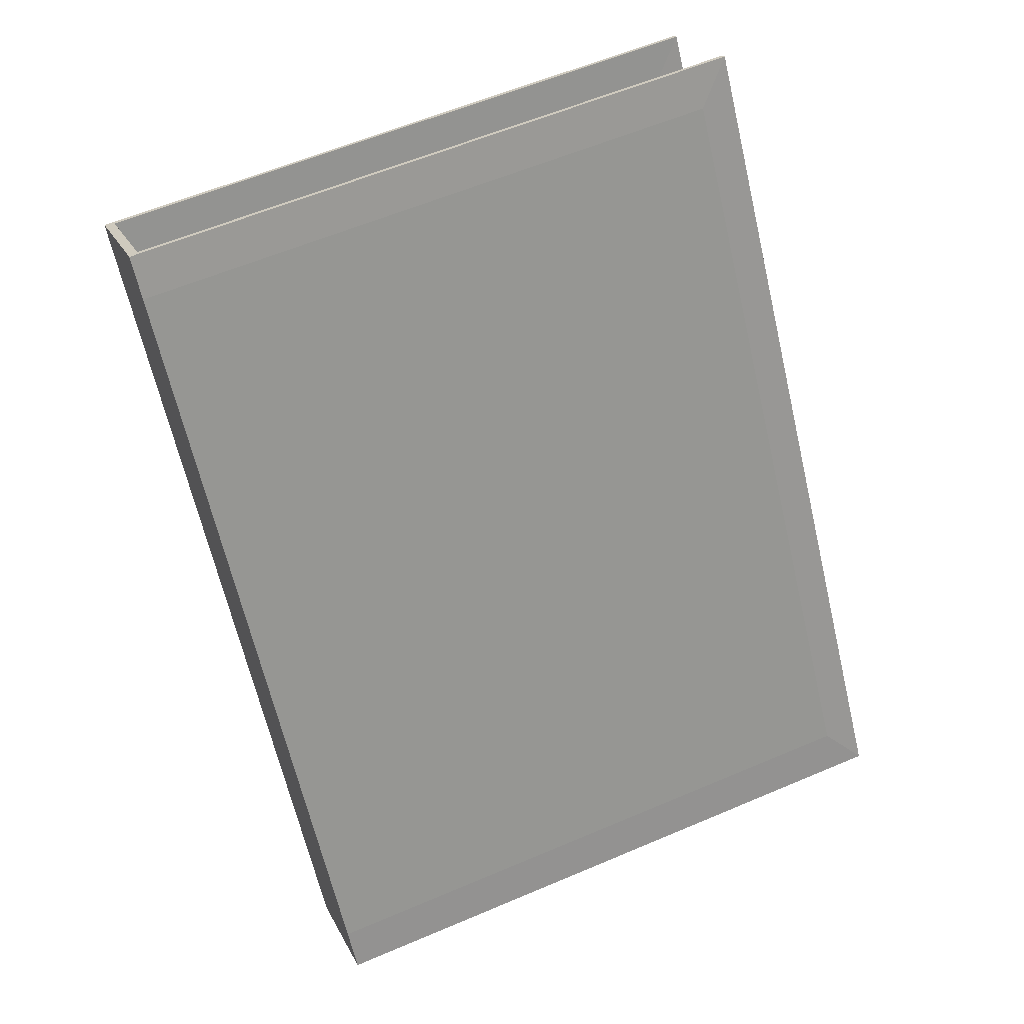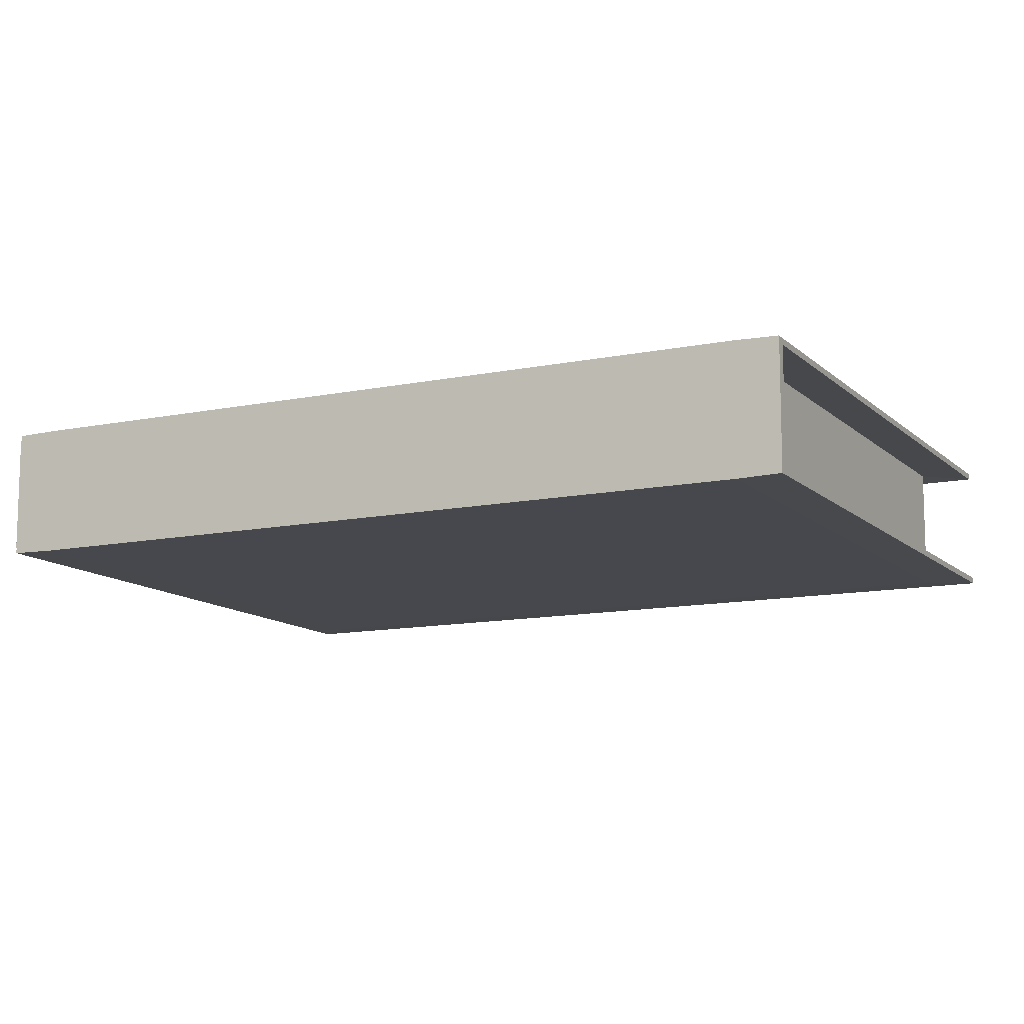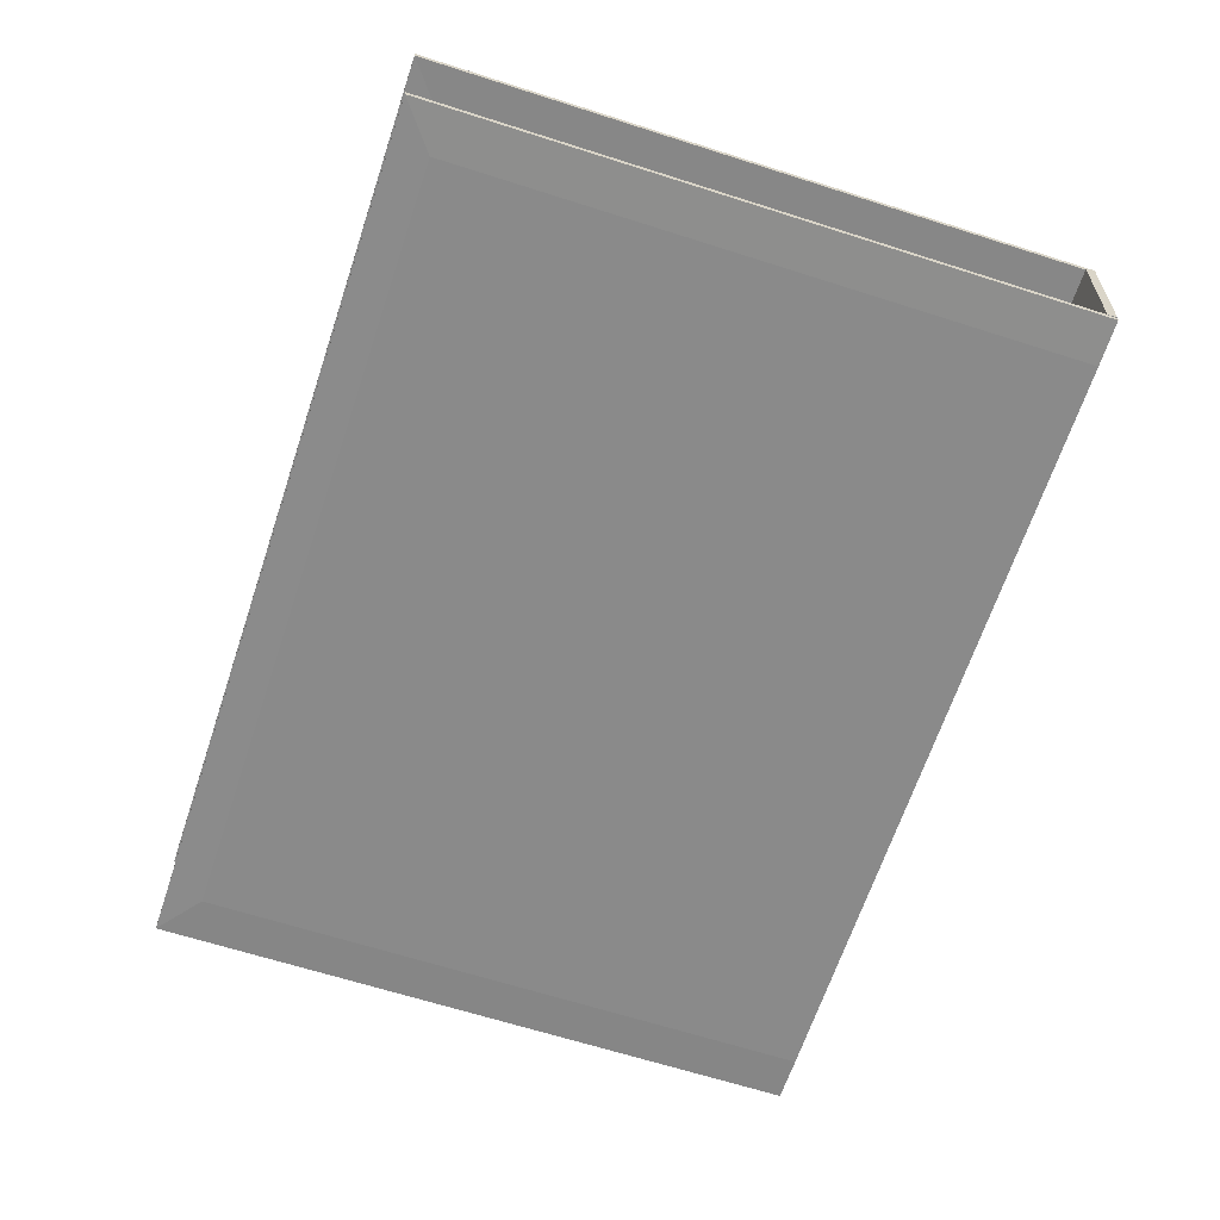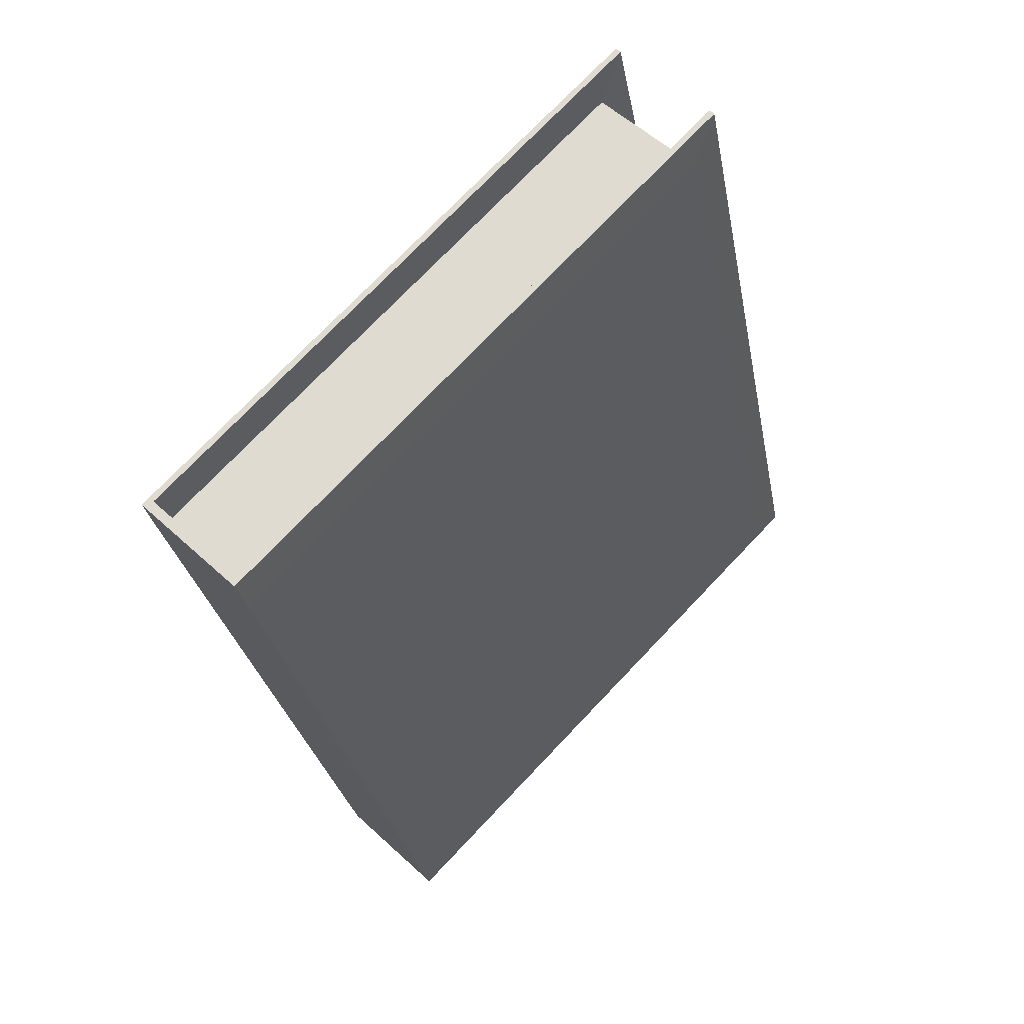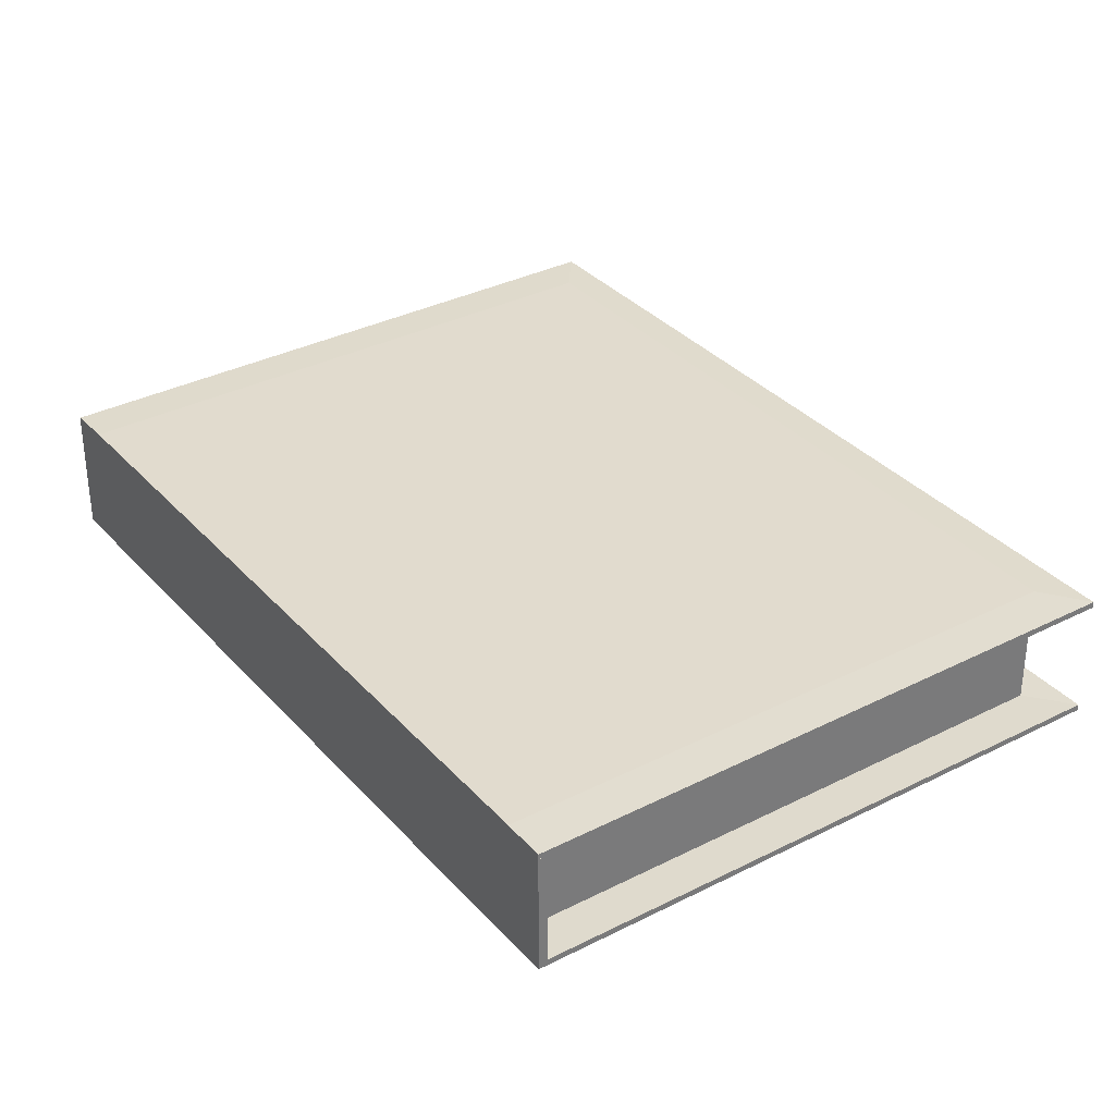
<metadata>
{"format":"obj","ext":"obj","renderer":"f3d","projection":"perspective","resolution":1024,"background":"white","views":[{"elev":21.7,"azim":-19.9,"up":"+Z"},{"elev":-11.8,"azim":-77.2,"up":"+Y"},{"elev":-63.5,"azim":148.1,"up":"+Y"},{"elev":53.3,"azim":-45.1,"up":"+Z"},{"elev":33.8,"azim":-48.6,"up":"+Y"}]}
</metadata>
<code>
v 1.684 1.888 0.859
v 1.684 2.008 0.859
v 1.854 1.888 0.1658
v 1.854 2.008 0.1658
v 2.225 1.888 0.992
v 2.225 2.008 0.992
v 2.396 1.888 0.2987
v 2.396 2.008 0.2987
v 1.684 1.894 0.859
v 1.684 2.002 0.859
v 1.854 2.002 0.1658
v 1.854 1.894 0.1658
v 2.396 2.002 0.2987
v 2.396 1.894 0.2987
v 2.225 2.002 0.992
v 2.225 1.894 0.992
v 1.684 2.002 0.859
v 1.684 2.008 0.859
v 1.854 1.894 0.1658
v 1.854 1.888 0.1658
v 2.396 1.888 0.2987
v 1.854 2.008 0.1658
v 2.396 2.008 0.2987
v 2.396 1.894 0.2987
v 2.225 1.888 0.992
v 2.225 2.008 0.992
v 2.225 1.894 0.992
v 1.684 1.888 0.859
v 1.684 1.894 0.859
v 1.854 2.002 0.1658
v 2.396 2.002 0.2987
v 2.225 2.002 0.992
v 1.684 2.002 0.859
v 1.684 2.008 0.859
v 1.854 1.894 0.1658
v 1.854 1.888 0.1658
v 2.396 1.888 0.2987
v 1.854 2.008 0.1658
v 2.396 2.008 0.2987
v 2.396 1.894 0.2987
v 2.225 1.888 0.992
v 2.225 2.008 0.992
v 2.225 1.894 0.992
v 1.684 1.888 0.859
v 1.684 1.894 0.859
v 1.854 2.002 0.1658
v 2.396 2.002 0.2987
v 2.225 2.002 0.992
v 1.674 2.001 0.8988
v 1.674 2.007 0.8988
v 1.864 1.895 0.126
v 1.864 1.889 0.126
v 2.437 1.889 0.2666
v 1.864 2.007 0.126
v 2.437 2.007 0.2666
v 2.437 1.895 0.2666
v 2.247 1.889 1.039
v 2.247 2.007 1.039
v 2.247 1.895 1.039
v 1.674 1.889 0.8988
v 1.674 1.895 0.8988
v 1.864 2.001 0.126
v 2.437 2.001 0.2666
v 2.247 2.001 1.039
v 1.863 1.888 0.1678
v 1.863 2.008 0.1678
v 1.693 1.888 0.861
v 1.693 2.008 0.861
v 1.693 1.894 0.861
v 1.693 2.002 0.861
v 1.863 1.894 0.1678
v 1.863 2.002 0.1678
v 1.863 1.888 0.1678
v 1.863 2.008 0.1678
v 1.693 1.888 0.861
v 1.693 2.008 0.861
v 1.693 1.894 0.861
v 1.693 2.002 0.861
v 1.863 1.894 0.1678
v 1.863 2.002 0.1678
v 1.863 1.888 0.1678
v 1.863 2.008 0.1678
v 1.693 1.888 0.861
v 1.693 2.008 0.861
v 1.693 1.894 0.861
v 1.693 2.002 0.861
v 1.863 1.894 0.1678
v 1.863 2.002 0.1678
v 1.873 1.889 0.1282
v 1.873 2.007 0.1282
v 1.683 1.889 0.901
v 1.683 2.007 0.901
v 1.683 1.895 0.901
v 1.683 2.001 0.901
v 1.873 1.895 0.1282
v 1.873 2.001 0.1282
v 1.854 2.002 0.1658
v 1.864 2.001 0.126
v 1.854 1.894 0.1658
v 1.864 1.895 0.126
v 1.863 1.894 0.1678
v 1.863 2.002 0.1678
v 1.873 1.895 0.1282
v 1.873 2.001 0.1282
v 1.864 2.002 0.1256
v 1.864 1.894 0.1256
v 1.873 1.894 0.1276
v 1.873 2.002 0.1276
v 1.674 1.894 0.8989
v 1.674 2.002 0.8989
v 1.683 1.894 0.901
v 1.683 2.002 0.901
f 2 11 10
f 14 27 24
f 5 21 25
f 11 22 30
f 7 67 65
f 4 68 66
f 70 32 78
f 10 112 70
f 69 29 77
f 13 16 14
f 66 23 74
f 72 14 71
f 9 3 1
f 10 12 9
f 24 43 40
f 20 35 36
f 75 41 83
f 78 48 86
f 18 33 34
f 77 45 85
f 8 26 23
f 15 31 32
f 2 17 18
f 71 24 79
f 67 25 75
f 72 30 80
f 3 19 20
f 68 18 76
f 65 20 73
f 9 28 29
f 48 94 86
f 33 50 34
f 85 61 93
f 42 55 39
f 37 57 41
f 96 102 104
f 76 34 84
f 73 36 81
f 32 47 48
f 29 44 45
f 74 39 82
f 79 40 87
f 30 38 46
f 80 46 88
f 25 37 41
f 23 42 39
f 90 63 96
f 55 64 63
f 92 49 94
f 93 60 91
f 56 57 53
f 95 53 89
f 41 91 83
f 35 52 36
f 43 56 40
f 84 50 92
f 81 52 89
f 47 64 48
f 45 60 61
f 39 90 82
f 40 95 87
f 46 54 62
f 46 98 97
f 82 54 38
f 37 89 53
f 42 92 58
f 83 60 44
f 51 89 52
f 59 91 57
f 58 94 64
f 54 96 62
f 31 88 47
f 19 87 35
f 22 82 38
f 21 81 37
f 26 84 42
f 47 96 63
f 43 93 59
f 86 49 33
f 7 73 21
f 6 76 26
f 13 80 31
f 1 75 28
f 12 79 19
f 27 85 43
f 17 86 33
f 28 83 44
f 71 108 72
f 4 74 22
f 16 77 27
f 15 69 16
f 10 78 17
f 66 6 8
f 65 1 3
f 102 98 104
f 101 100 99
f 35 101 99
f 62 104 98
f 51 99 100
f 88 97 102
f 87 103 101
f 95 100 103
f 105 107 106
f 72 105 11
f 11 106 12
f 12 107 71
f 112 109 111
f 70 111 69
f 9 110 10
f 69 109 9
f 2 4 11
f 14 16 27
f 5 7 21
f 11 4 22
f 7 5 67
f 4 2 68
f 70 15 32
f 10 110 112
f 69 9 29
f 13 15 16
f 66 8 23
f 72 13 14
f 9 12 3
f 10 11 12
f 24 27 43
f 20 19 35
f 75 25 41
f 78 32 48
f 18 17 33
f 77 29 45
f 8 6 26
f 15 13 31
f 2 10 17
f 71 14 24
f 67 5 25
f 72 11 30
f 3 12 19
f 68 2 18
f 65 3 20
f 9 1 28
f 48 64 94
f 33 49 50
f 85 45 61
f 42 58 55
f 37 53 57
f 96 88 102
f 76 18 34
f 73 20 36
f 32 31 47
f 29 28 44
f 74 23 39
f 79 24 40
f 30 22 38
f 80 30 46
f 25 21 37
f 23 26 42
f 90 55 63
f 55 58 64
f 92 50 49
f 93 61 60
f 56 59 57
f 95 56 53
f 41 57 91
f 35 51 52
f 43 59 56
f 84 34 50
f 81 36 52
f 47 63 64
f 45 44 60
f 39 55 90
f 40 56 95
f 46 38 54
f 46 62 98
f 82 90 54
f 37 81 89
f 42 84 92
f 83 91 60
f 51 95 89
f 59 93 91
f 58 92 94
f 54 90 96
f 31 80 88
f 19 79 87
f 22 74 82
f 21 73 81
f 26 76 84
f 47 88 96
f 43 85 93
f 86 94 49
f 7 65 73
f 6 68 76
f 13 72 80
f 1 67 75
f 12 71 79
f 27 77 85
f 17 78 86
f 28 75 83
f 71 107 108
f 4 66 74
f 16 69 77
f 15 70 69
f 10 70 78
f 66 68 6
f 65 67 1
f 102 97 98
f 101 103 100
f 35 87 101
f 62 96 104
f 51 35 99
f 88 46 97
f 87 95 103
f 95 51 100
f 105 108 107
f 72 108 105
f 11 105 106
f 12 106 107
f 112 110 109
f 70 112 111
f 9 109 110
f 69 111 109

</code>
